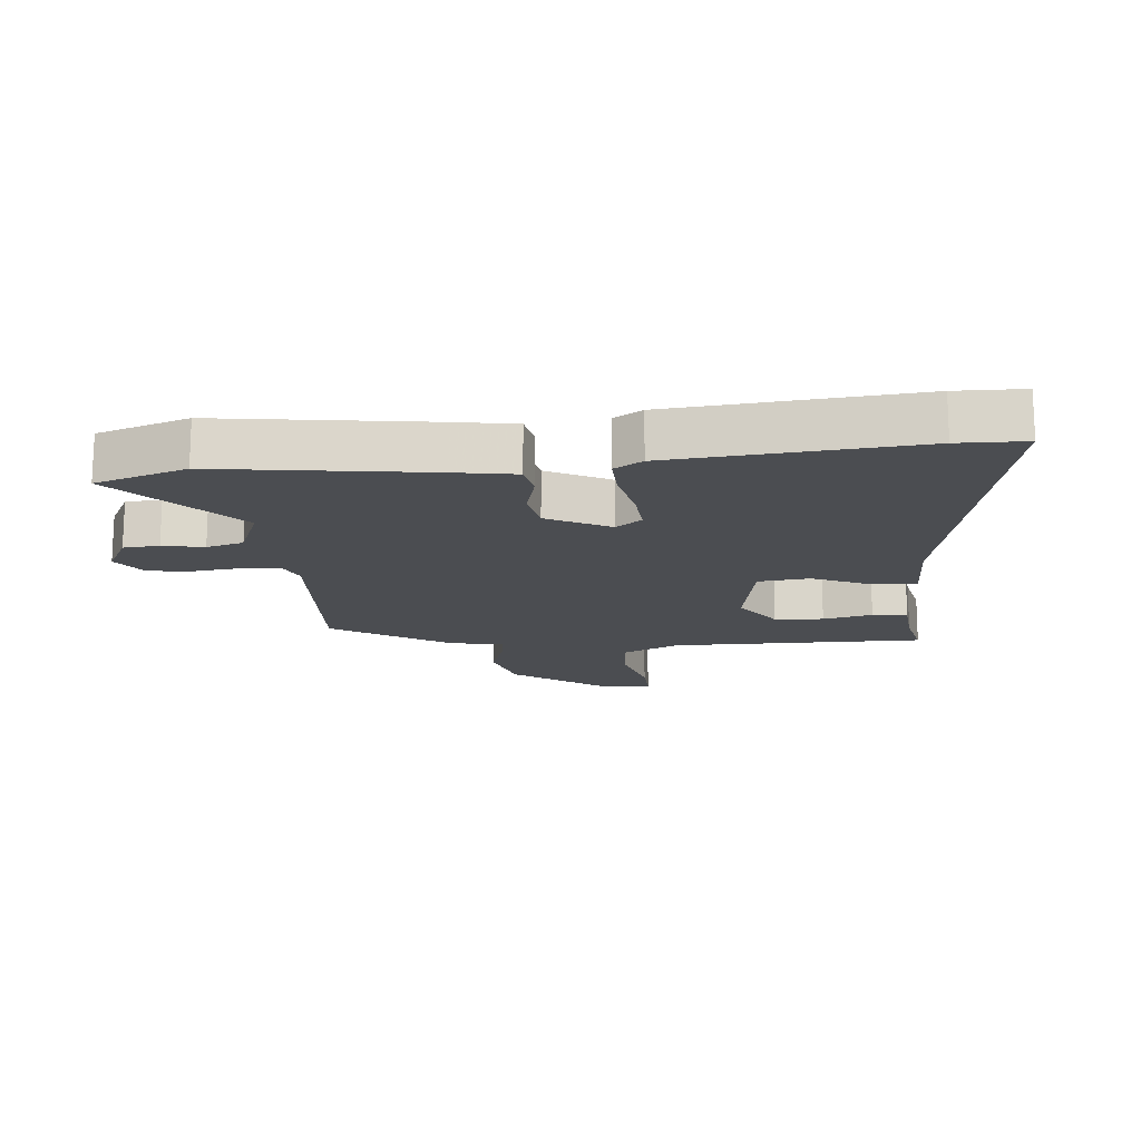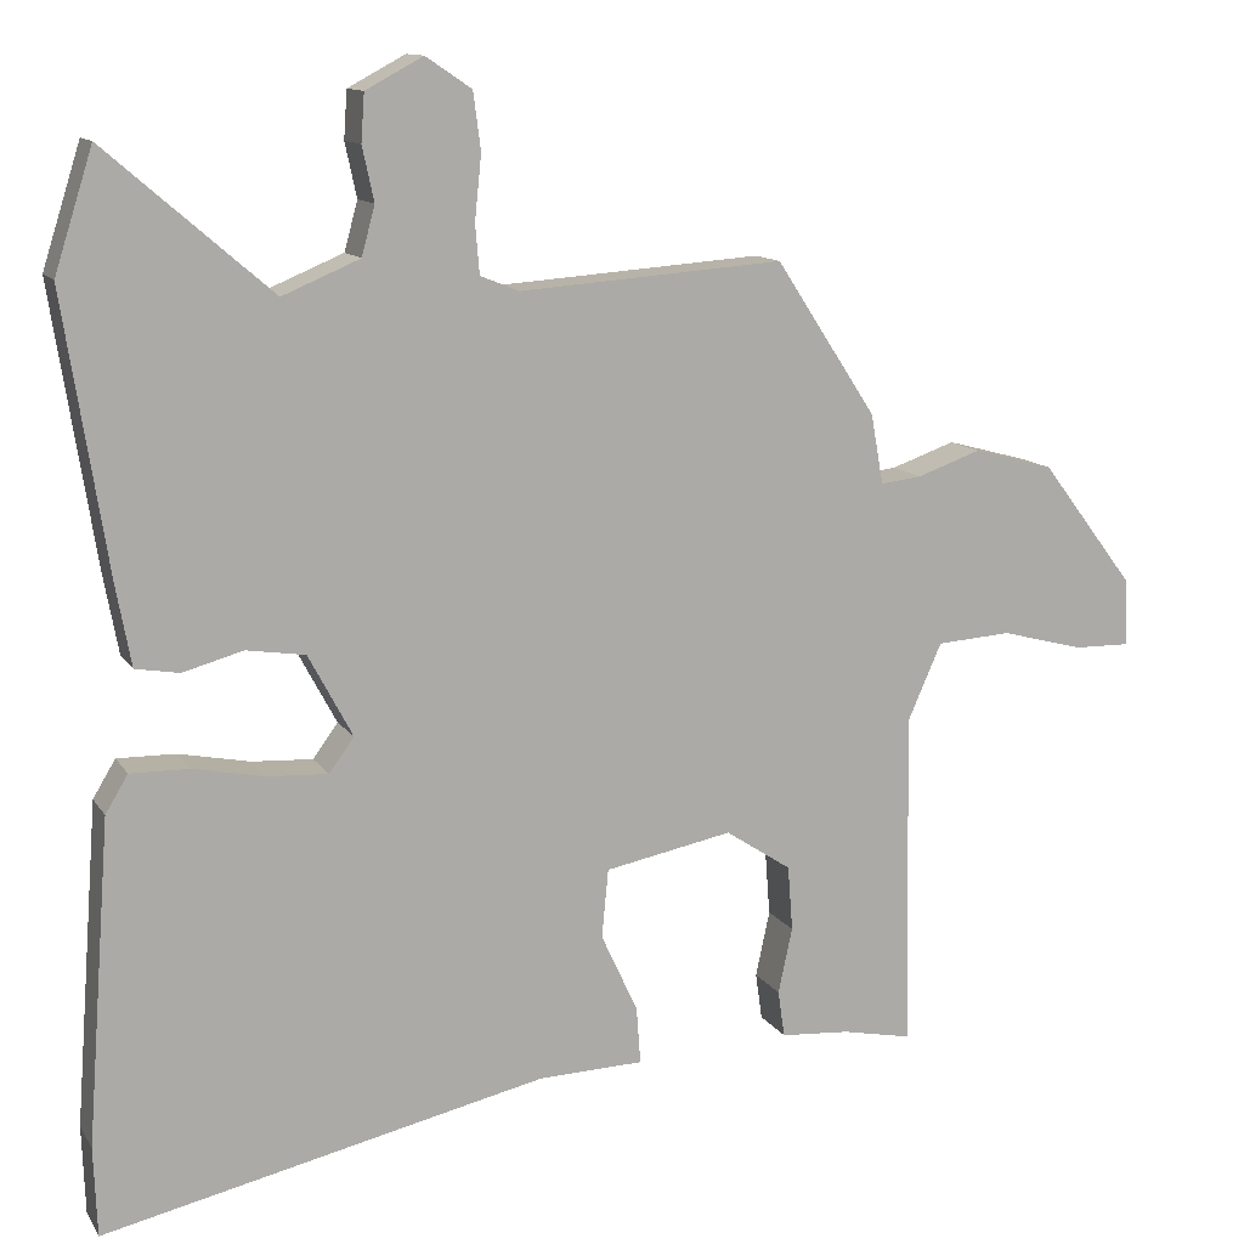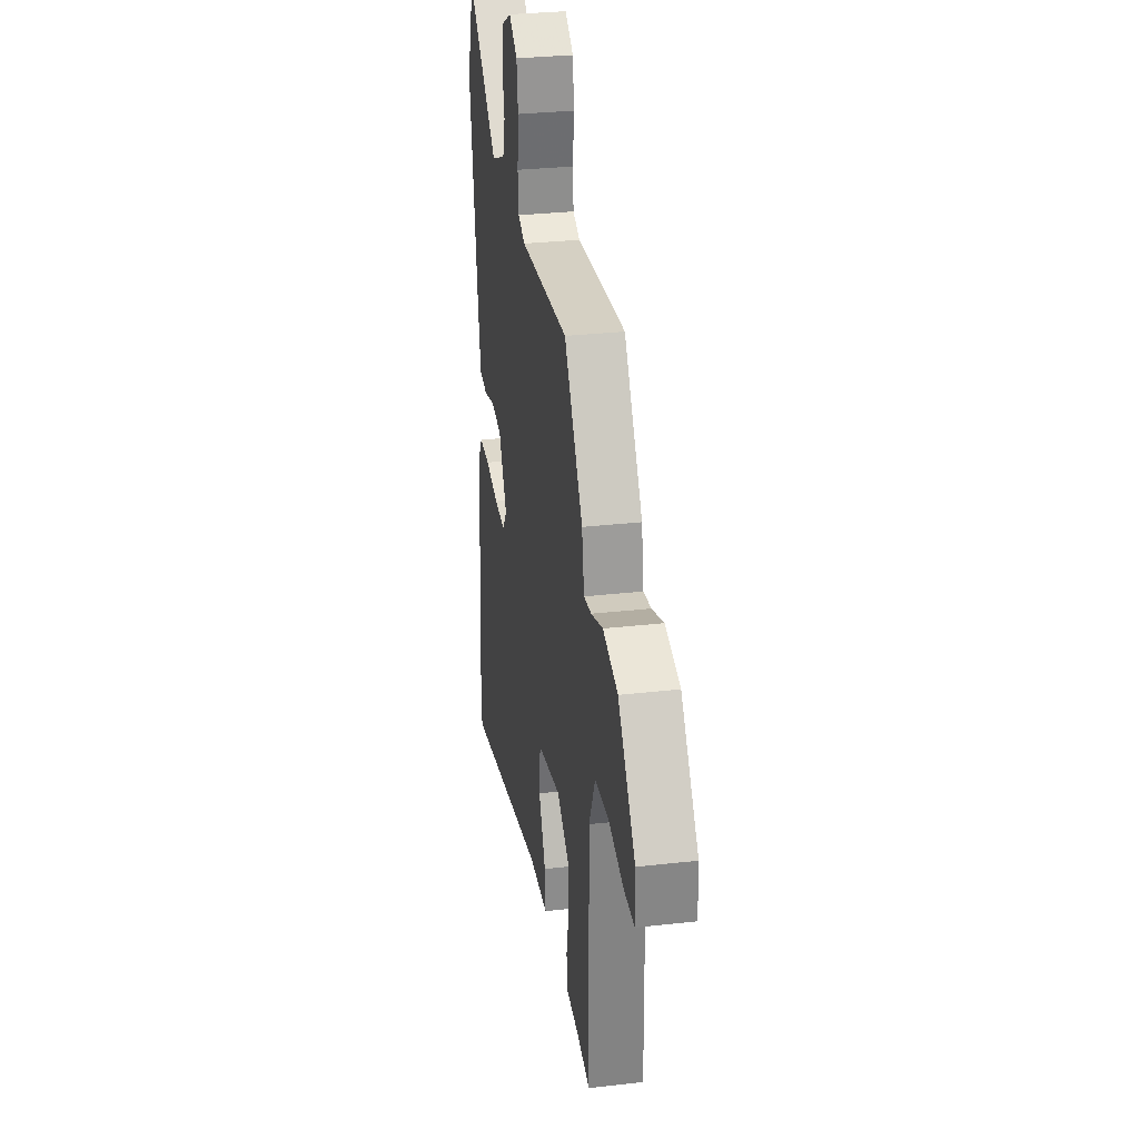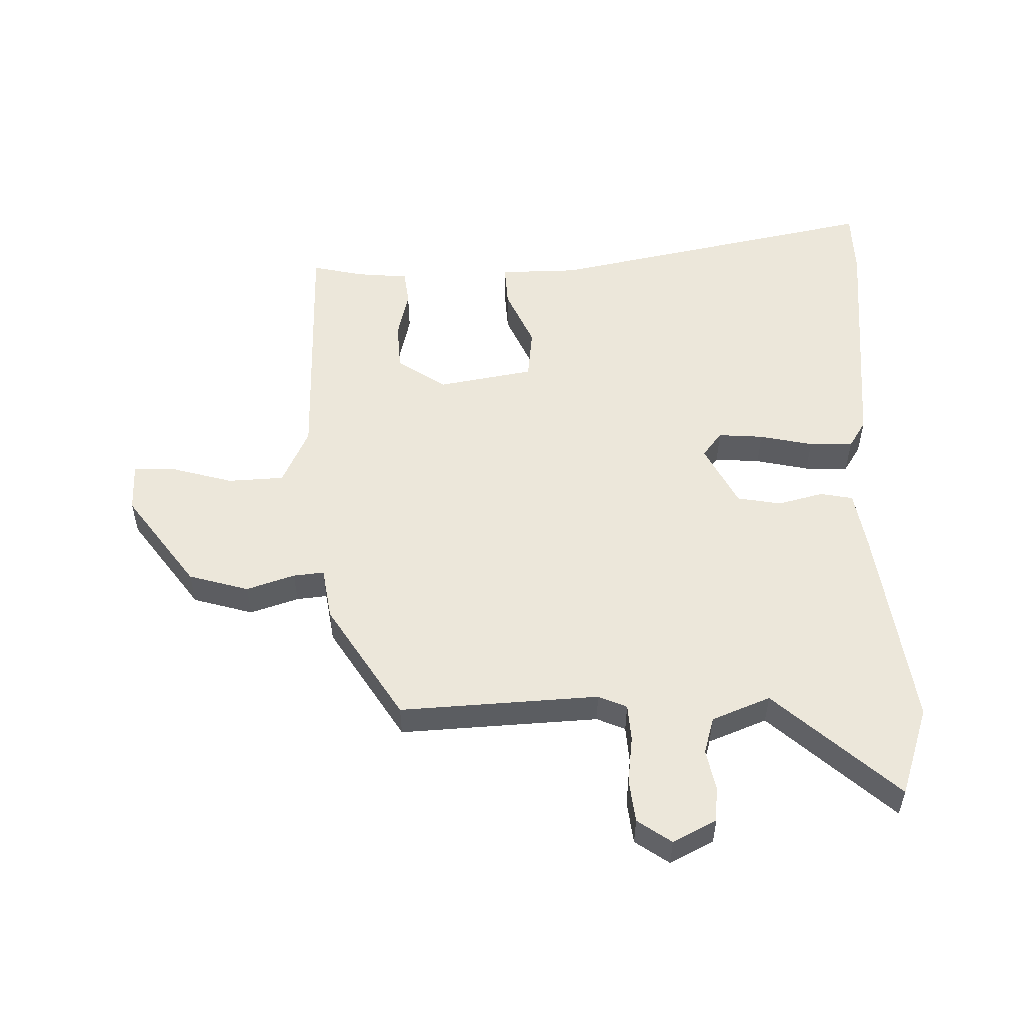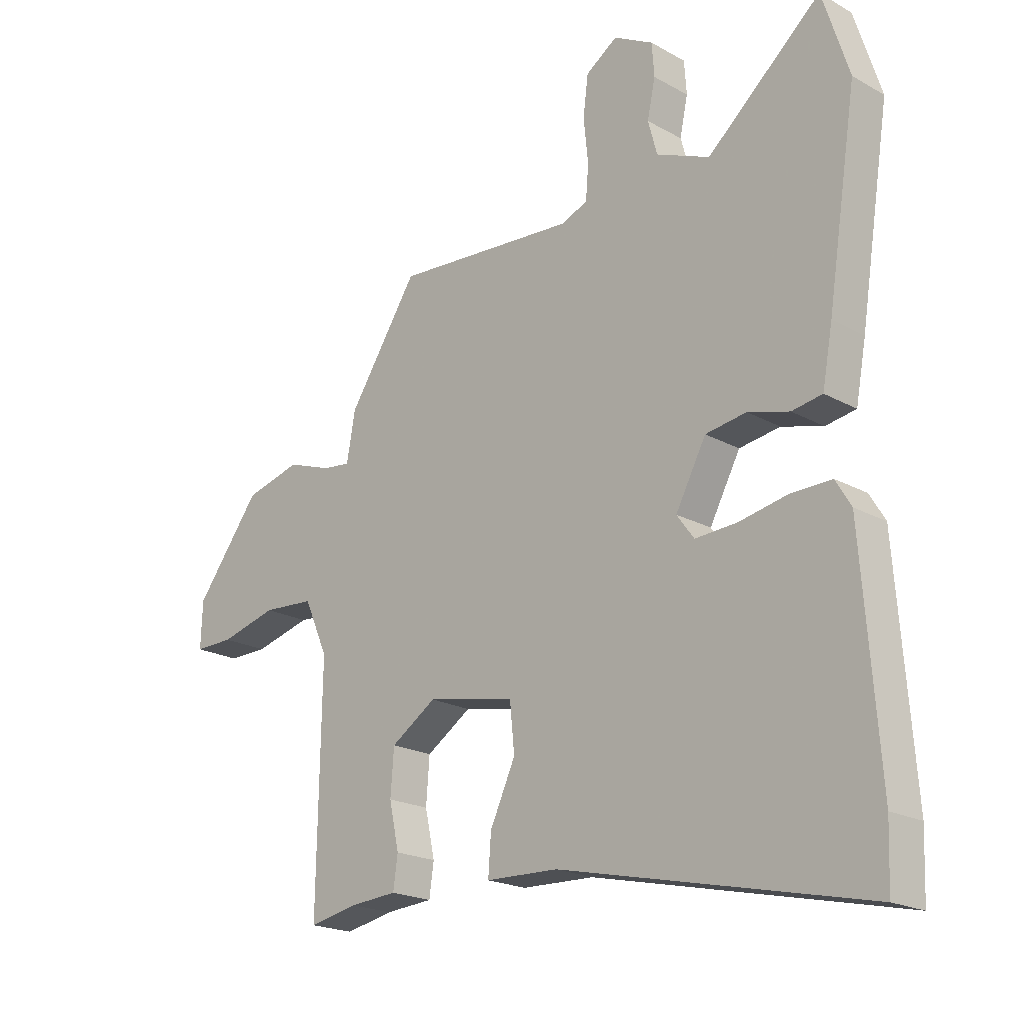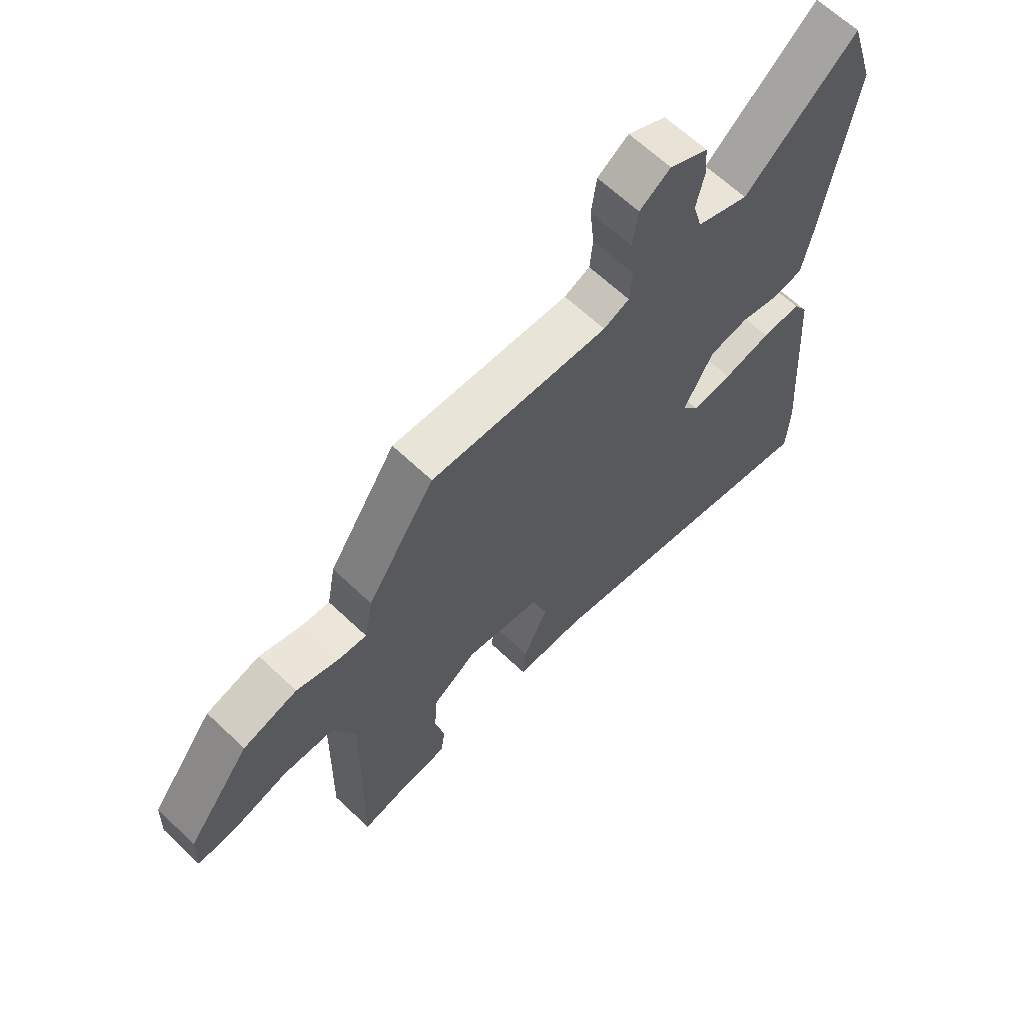
<metadata>
{"format":"obj","ext":"obj","renderer":"f3d","projection":"perspective","resolution":1024,"background":"white","views":[{"elev":-15.9,"azim":96.2,"up":"+Y"},{"elev":12.2,"azim":159.4,"up":"+Z"},{"elev":30.4,"azim":-99.3,"up":"+Z"},{"elev":53.4,"azim":-0.3,"up":"+Y"},{"elev":-20.2,"azim":44.5,"up":"+Z"},{"elev":64.6,"azim":-46.3,"up":"+Z"}]}
</metadata>
<code>
v -0.518 0.07 -0.489
v -0.511 0.07 -0.084
v -0.552 0.07 0.009
v -0.642 0.07 0.015
v -0.741 0.07 -0.011
v -0.809 0.07 -0.012
v -0.806 0.07 0.068
v -0.693 0.07 0.217
v -0.596 0.07 0.243
v -0.519 0.07 0.216
v -0.47 0.07 0.21
v -0.455 0.07 0.294
v -0.334 0.07 0.479
v -0.016 0.07 0.456
v 0.03 0.07 0.475
v 0.035 0.07 0.534
v 0.027 0.07 0.611
v 0.036 0.07 0.68
v 0.091 0.07 0.717
v 0.16 0.07 0.68
v 0.164 0.07 0.623
v 0.15 0.07 0.558
v 0.166 0.07 0.499
v 0.259 0.07 0.46
v 0.458 0.07 0.632
v 0.504 0.07 0.487
v 0.452 0.07 0.155
v 0.434 0.07 0.058
v 0.381 0.07 0.049
v 0.309 0.07 0.069
v 0.238 0.07 0.058
v 0.185 0.07 -0.041
v 0.215 0.07 -0.082
v 0.288 0.07 -0.078
v 0.374 0.07 -0.061
v 0.444 0.07 -0.06
v 0.471 0.07 -0.105
v 0.5 0.07 -0.492
v 0.496 0.07 -0.599
v -0.037 0.07 -0.48
v -0.163 0.07 -0.476
v -0.158 0.07 -0.408
v -0.114 0.07 -0.313
v -0.122 0.07 -0.231
v -0.275 0.07 -0.201
v -0.354 0.07 -0.253
v -0.36 0.07 -0.331
v -0.343 0.07 -0.41
v -0.351 0.07 -0.466
v -0.434 0.07 -0.472
v -0.518 0 -0.489
v -0.511 0 -0.084
v -0.552 0 0.009
v -0.642 0 0.015
v -0.741 0 -0.011
v -0.809 0 -0.012
v -0.806 0 0.068
v -0.693 0 0.217
v -0.596 0 0.243
v -0.519 0 0.216
v -0.47 0 0.21
v -0.455 0 0.294
v -0.334 0 0.479
v -0.016 0 0.456
v 0.03 0 0.475
v 0.035 0 0.534
v 0.027 0 0.611
v 0.036 0 0.68
v 0.091 0 0.717
v 0.16 0 0.68
v 0.164 0 0.623
v 0.15 0 0.558
v 0.166 0 0.499
v 0.259 0 0.46
v 0.458 0 0.632
v 0.504 0 0.487
v 0.452 0 0.155
v 0.434 0 0.058
v 0.381 0 0.049
v 0.309 0 0.069
v 0.238 0 0.058
v 0.185 0 -0.041
v 0.215 0 -0.082
v 0.288 0 -0.078
v 0.374 0 -0.061
v 0.444 0 -0.06
v 0.471 0 -0.105
v 0.5 0 -0.492
v 0.496 0 -0.599
v -0.037 0 -0.48
v -0.163 0 -0.476
v -0.158 0 -0.408
v -0.114 0 -0.313
v -0.122 0 -0.231
v -0.275 0 -0.201
v -0.354 0 -0.253
v -0.36 0 -0.331
v -0.343 0 -0.41
v -0.351 0 -0.466
v -0.434 0 -0.472
f 47 48 49 50
f 50 1 2
f 47 50 2
f 46 47 2
f 45 46 2 3
f 44 45 3
f 40 41 42 43
f 40 43 44
f 39 40 44
f 38 39 44
f 37 38 44
f 36 37 44
f 35 36 44
f 34 35 44
f 33 34 44
f 32 33 44 3
f 28 29 30
f 27 28 30
f 26 27 30
f 25 26 30
f 24 25 30
f 23 24 30 31
f 31 32 3
f 23 31 3
f 22 23 3
f 20 21 22
f 19 20 22
f 18 19 22
f 17 18 22
f 16 17 22
f 11 12 13 14
f 11 14 15
f 8 9 10
f 7 8 10
f 6 7 10
f 5 6 10
f 4 5 10
f 4 10 11
f 3 4 11 15
f 15 16 22
f 3 15 22
f 100 99 98 97
f 52 51 100
f 52 100 97
f 52 97 96
f 53 52 96 95
f 53 95 94
f 93 92 91 90
f 94 93 90
f 94 90 89
f 94 89 88
f 94 88 87
f 94 87 86
f 94 86 85
f 94 85 84
f 94 84 83
f 53 94 83 82
f 80 79 78
f 80 78 77
f 80 77 76
f 80 76 75
f 80 75 74
f 81 80 74 73
f 53 82 81
f 53 81 73
f 53 73 72
f 72 71 70
f 72 70 69
f 72 69 68
f 72 68 67
f 72 67 66
f 64 63 62 61
f 65 64 61
f 60 59 58
f 60 58 57
f 60 57 56
f 60 56 55
f 60 55 54
f 61 60 54
f 65 61 54 53
f 72 66 65
f 72 65 53
f 1 51 52 2
f 2 52 53 3
f 3 53 54 4
f 4 54 55 5
f 5 55 56 6
f 6 56 57 7
f 7 57 58 8
f 8 58 59 9
f 9 59 60 10
f 10 60 61 11
f 11 61 62 12
f 12 62 63 13
f 13 63 64 14
f 14 64 65 15
f 15 65 66 16
f 16 66 67 17
f 17 67 68 18
f 18 68 69 19
f 19 69 70 20
f 20 70 71 21
f 21 71 72 22
f 22 72 73 23
f 23 73 74 24
f 24 74 75 25
f 25 75 76 26
f 26 76 77 27
f 27 77 78 28
f 28 78 79 29
f 29 79 80 30
f 30 80 81 31
f 31 81 82 32
f 32 82 83 33
f 33 83 84 34
f 34 84 85 35
f 35 85 86 36
f 36 86 87 37
f 37 87 88 38
f 38 88 89 39
f 39 89 90 40
f 40 90 91 41
f 41 91 92 42
f 42 92 93 43
f 43 93 94 44
f 44 94 95 45
f 45 95 96 46
f 46 96 97 47
f 47 97 98 48
f 48 98 99 49
f 49 99 100 50
f 50 100 51 1

</code>
